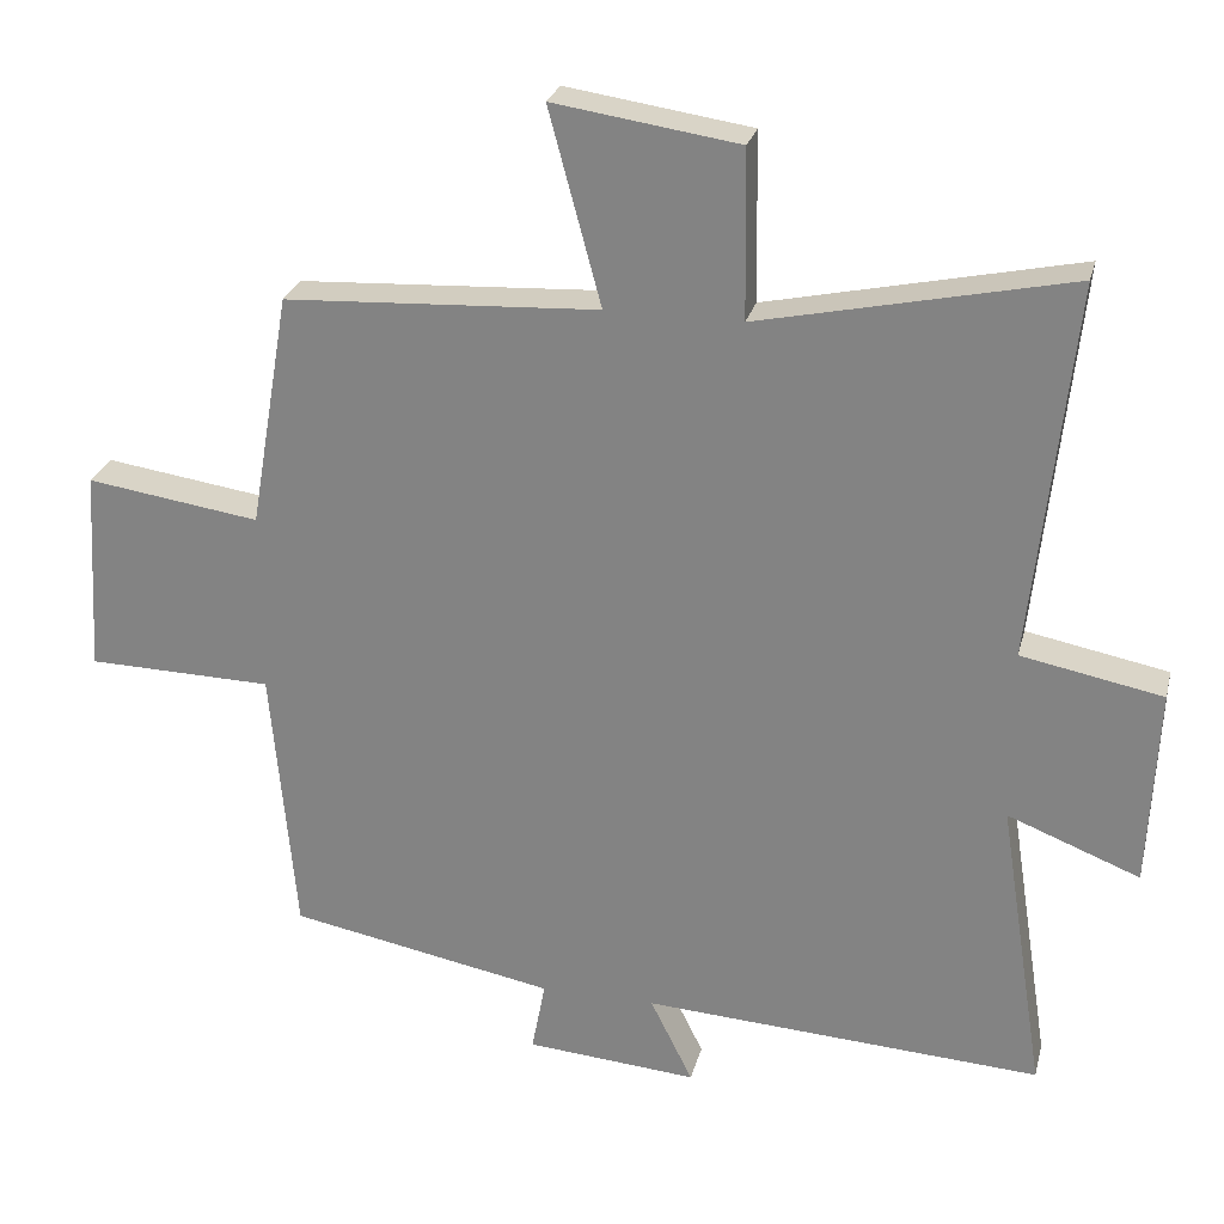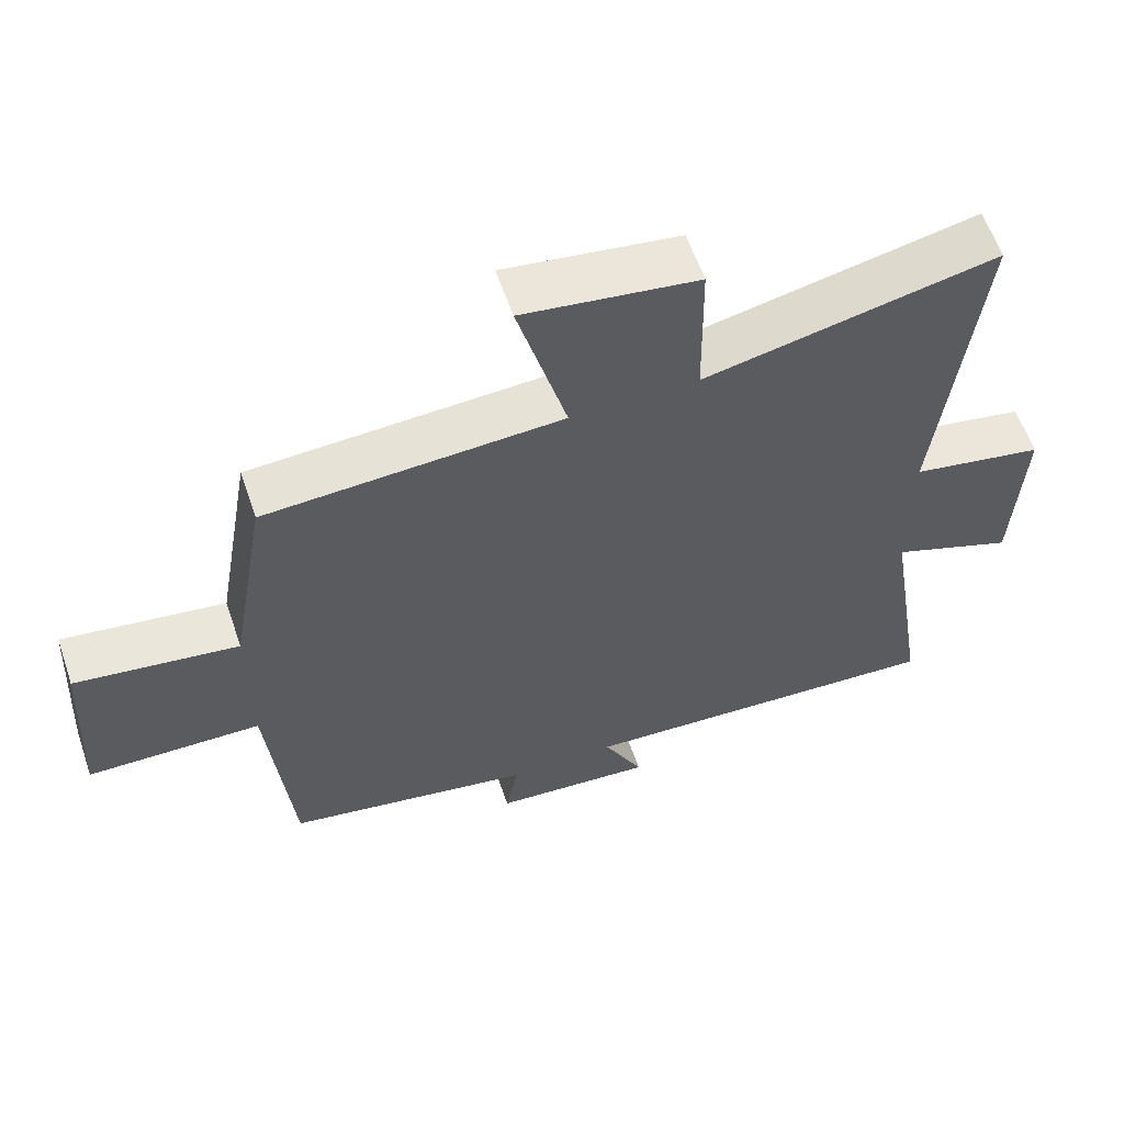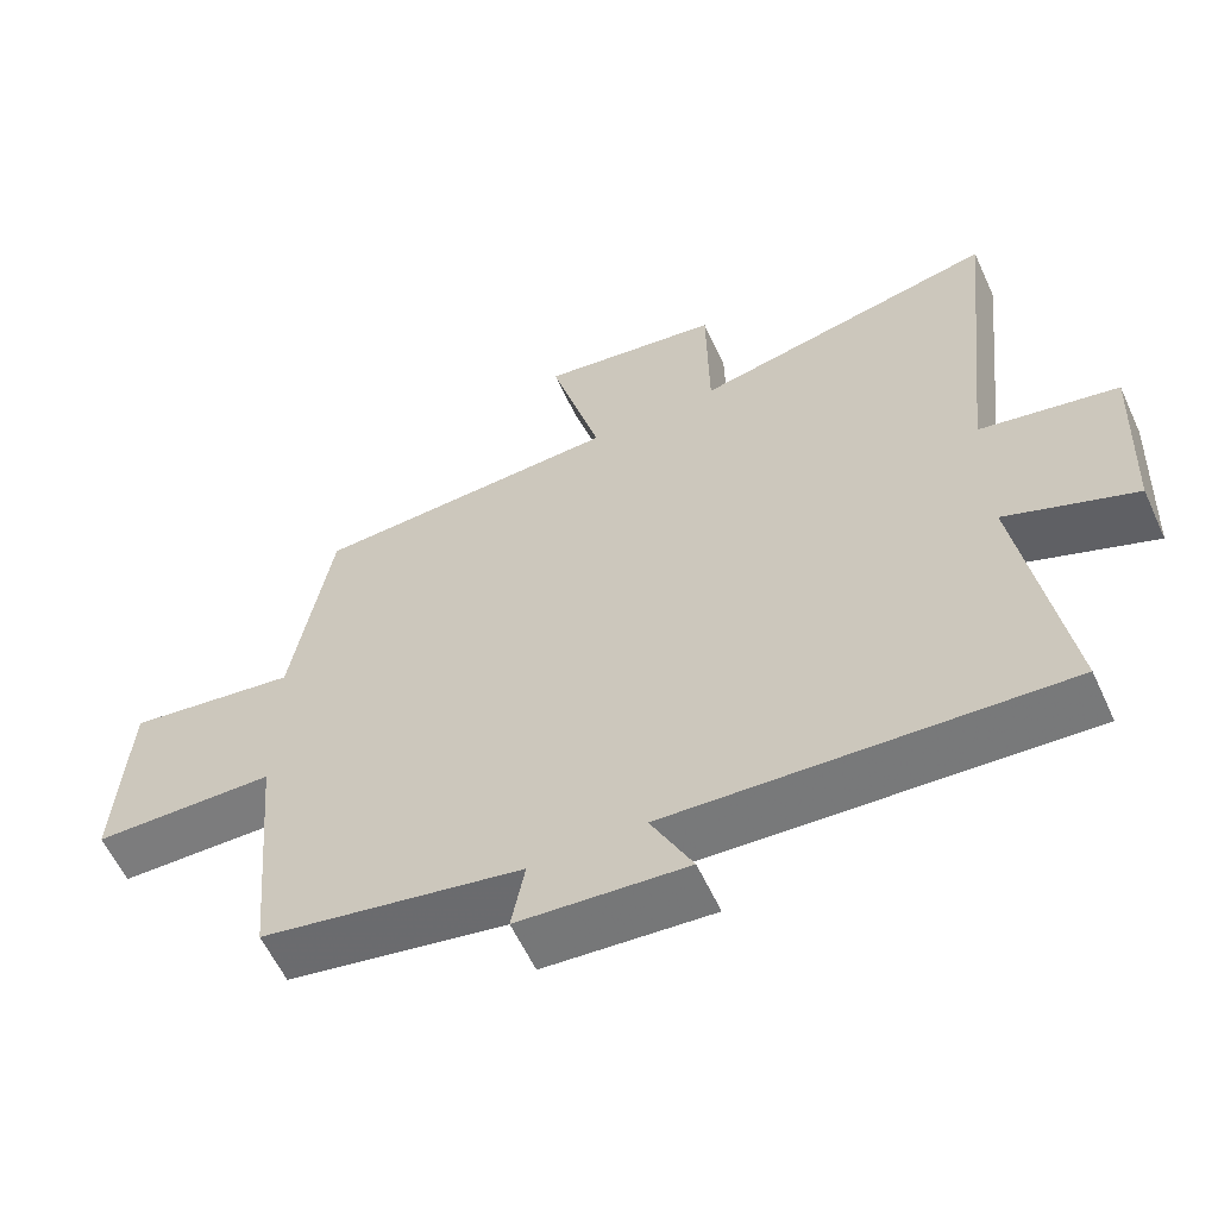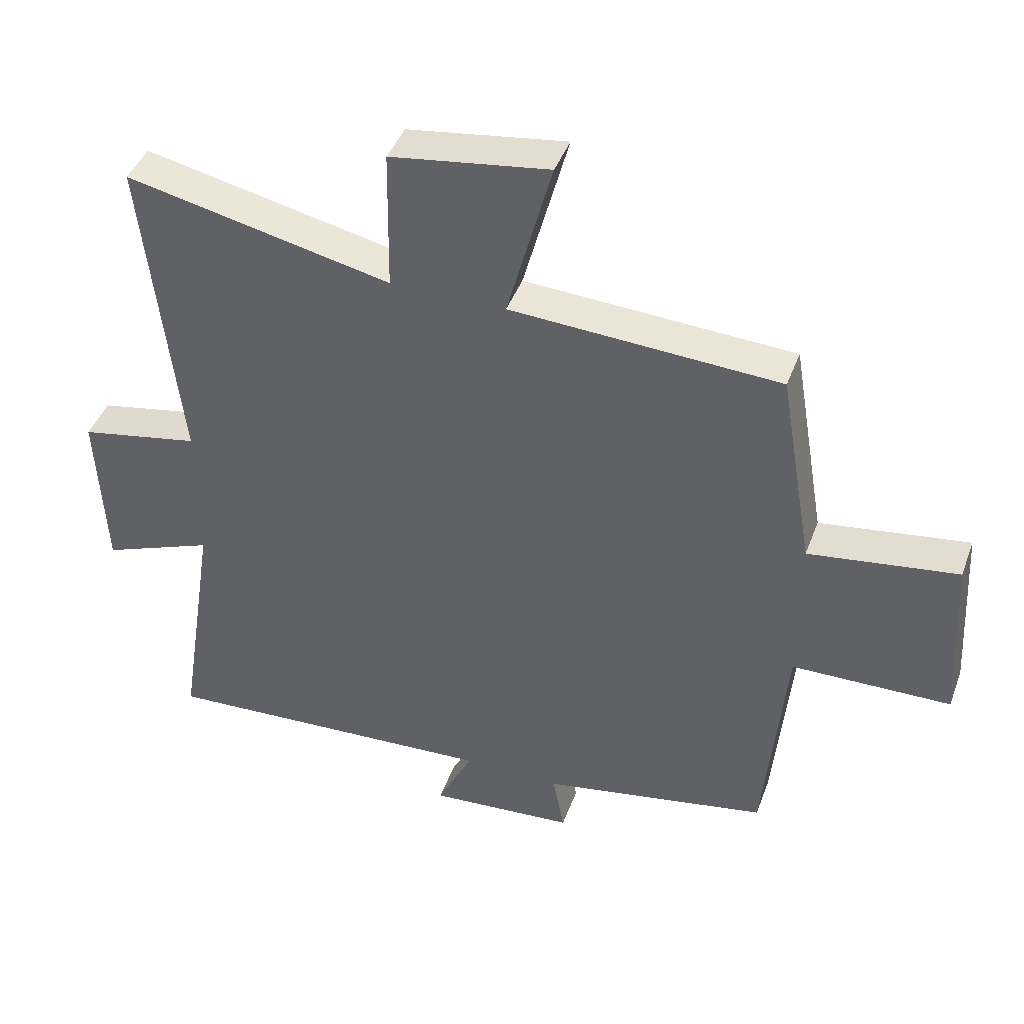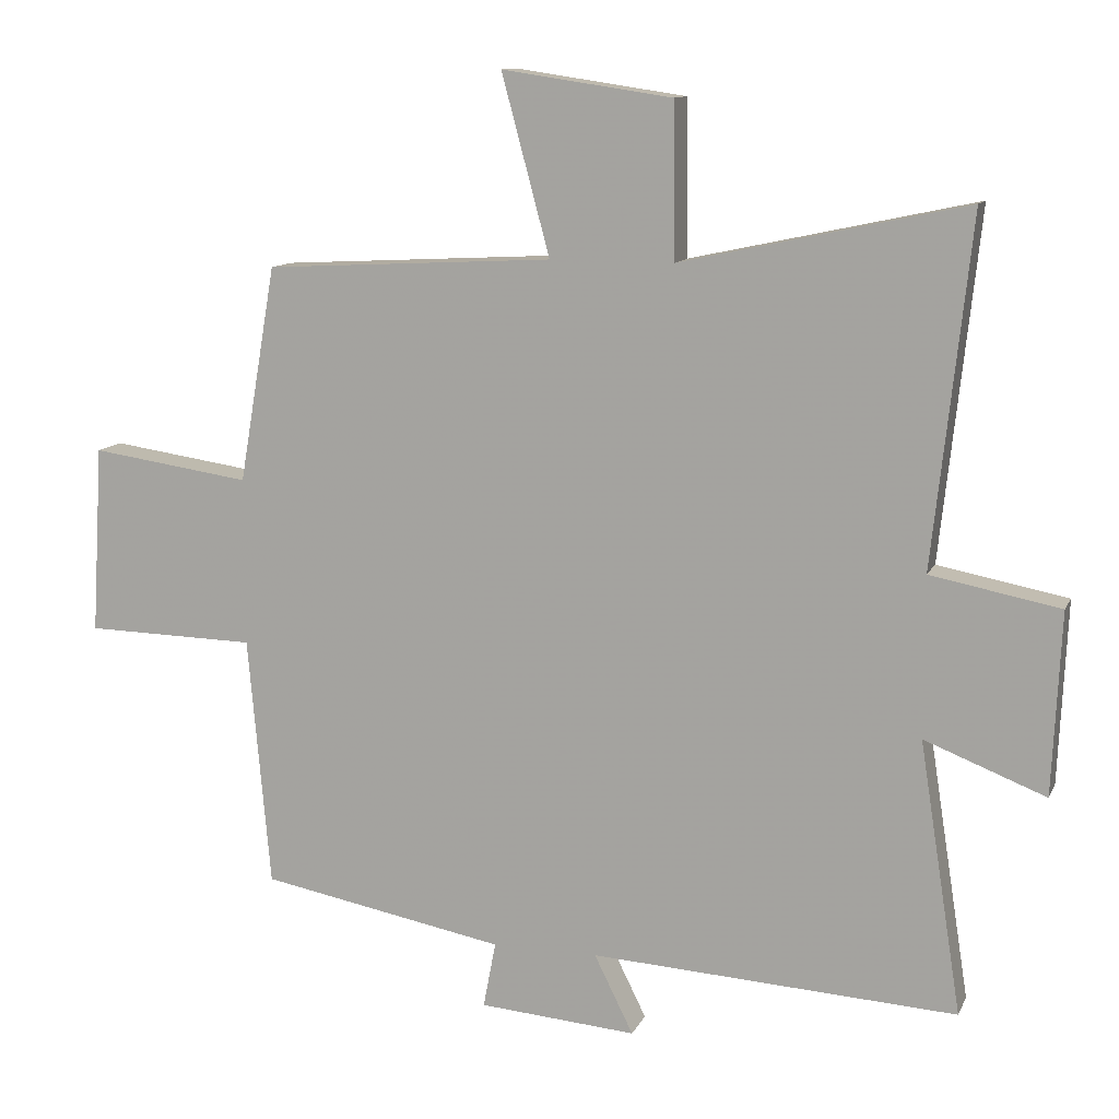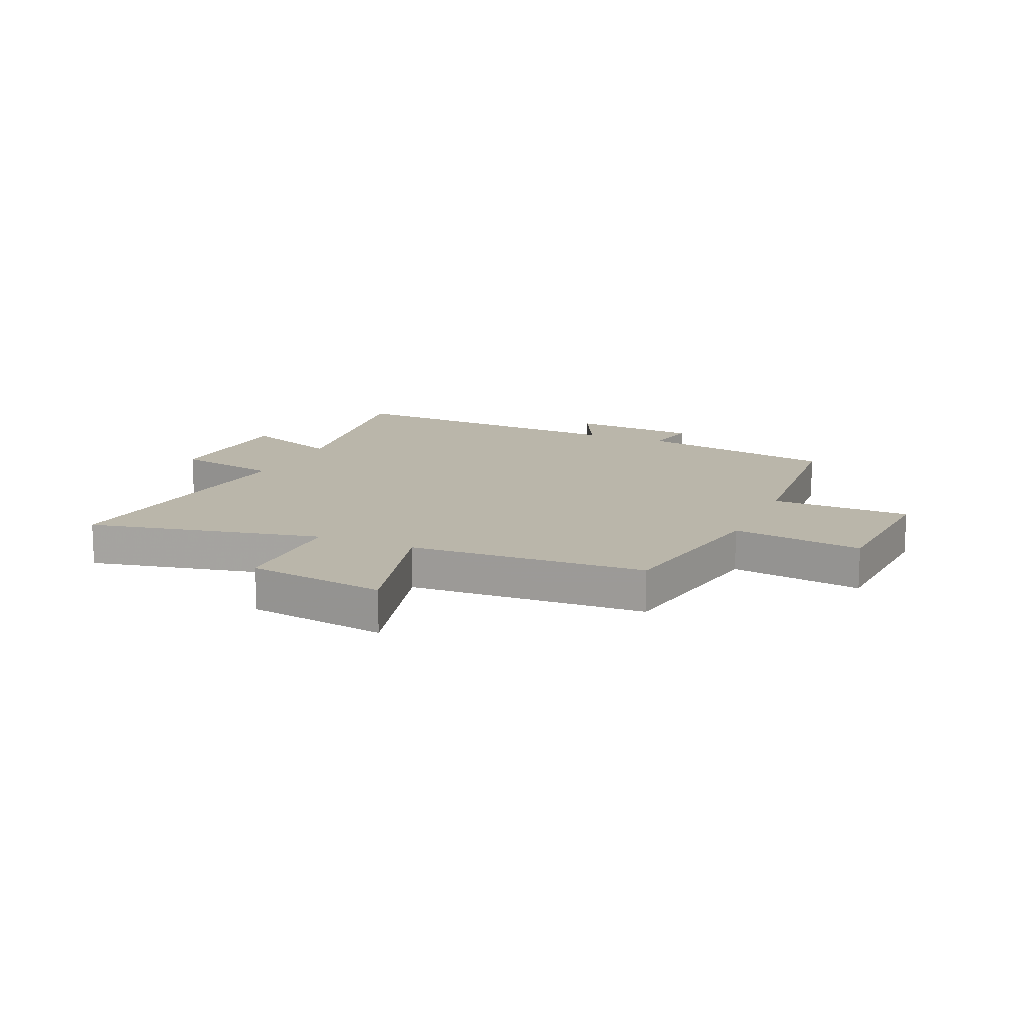
<metadata>
{"format":"obj","ext":"obj","renderer":"f3d","projection":"perspective","resolution":1024,"background":"white","views":[{"elev":26.1,"azim":-166.3,"up":"+Z"},{"elev":60.2,"azim":161.1,"up":"+Z"},{"elev":-59.4,"azim":-155.3,"up":"+Z"},{"elev":43.2,"azim":19.7,"up":"+Z"},{"elev":11.5,"azim":-162.8,"up":"+Z"},{"elev":13.8,"azim":23.8,"up":"+Y"}]}
</metadata>
<code>
v 0.447 0.07 0.478
v 0.5 0.07 0.168
v 0.729 0.07 0.201
v 0.745 0.07 -0.069
v 0.5 0.07 -0.074
v 0.468 0.07 -0.434
v 0.117 0.07 -0.5
v 0.135 0.07 -0.595
v -0.091 0.07 -0.613
v -0.035 0.07 -0.5
v -0.561 0.07 -0.531
v -0.5 0.07 -0.14
v -0.674 0.07 -0.208
v -0.686 0.07 0.054
v -0.5 0.07 0.09
v -0.554 0.07 0.588
v -0.145 0.07 0.5
v -0.142 0.07 0.721
v 0.102 0.07 0.757
v 0.033 0.07 0.5
v 0.447 0 0.478
v 0.5 0 0.168
v 0.729 0 0.201
v 0.745 0 -0.069
v 0.5 0 -0.074
v 0.468 0 -0.434
v 0.117 0 -0.5
v 0.135 0 -0.595
v -0.091 0 -0.613
v -0.035 0 -0.5
v -0.561 0 -0.531
v -0.5 0 -0.14
v -0.674 0 -0.208
v -0.686 0 0.054
v -0.5 0 0.09
v -0.554 0 0.588
v -0.145 0 0.5
v -0.142 0 0.721
v 0.102 0 0.757
v 0.033 0 0.5
f 17 18 19 20
f 17 20 1 2
f 15 16 17 2
f 12 13 14 15
f 12 15 2
f 12 2 3
f 11 12 3
f 10 11 3
f 7 8 9 10
f 5 6 7 10
f 5 10 3
f 3 4 5
f 40 39 38 37
f 22 21 40 37
f 22 37 36 35
f 35 34 33 32
f 22 35 32
f 23 22 32
f 23 32 31
f 23 31 30
f 30 29 28 27
f 30 27 26 25
f 23 30 25
f 25 24 23
f 1 21 22 2
f 2 22 23 3
f 3 23 24 4
f 4 24 25 5
f 5 25 26 6
f 6 26 27 7
f 7 27 28 8
f 8 28 29 9
f 9 29 30 10
f 10 30 31 11
f 11 31 32 12
f 12 32 33 13
f 13 33 34 14
f 14 34 35 15
f 15 35 36 16
f 16 36 37 17
f 17 37 38 18
f 18 38 39 19
f 19 39 40 20
f 20 40 21 1

</code>
